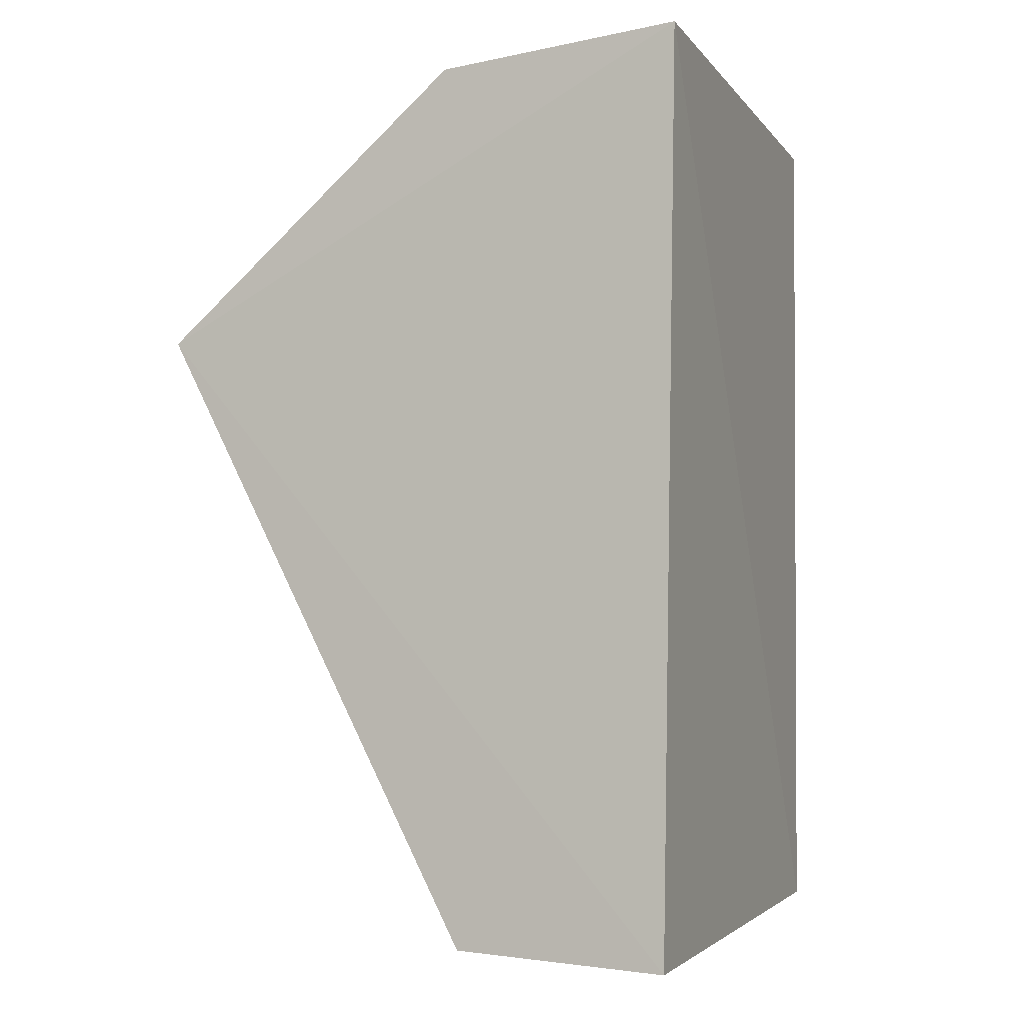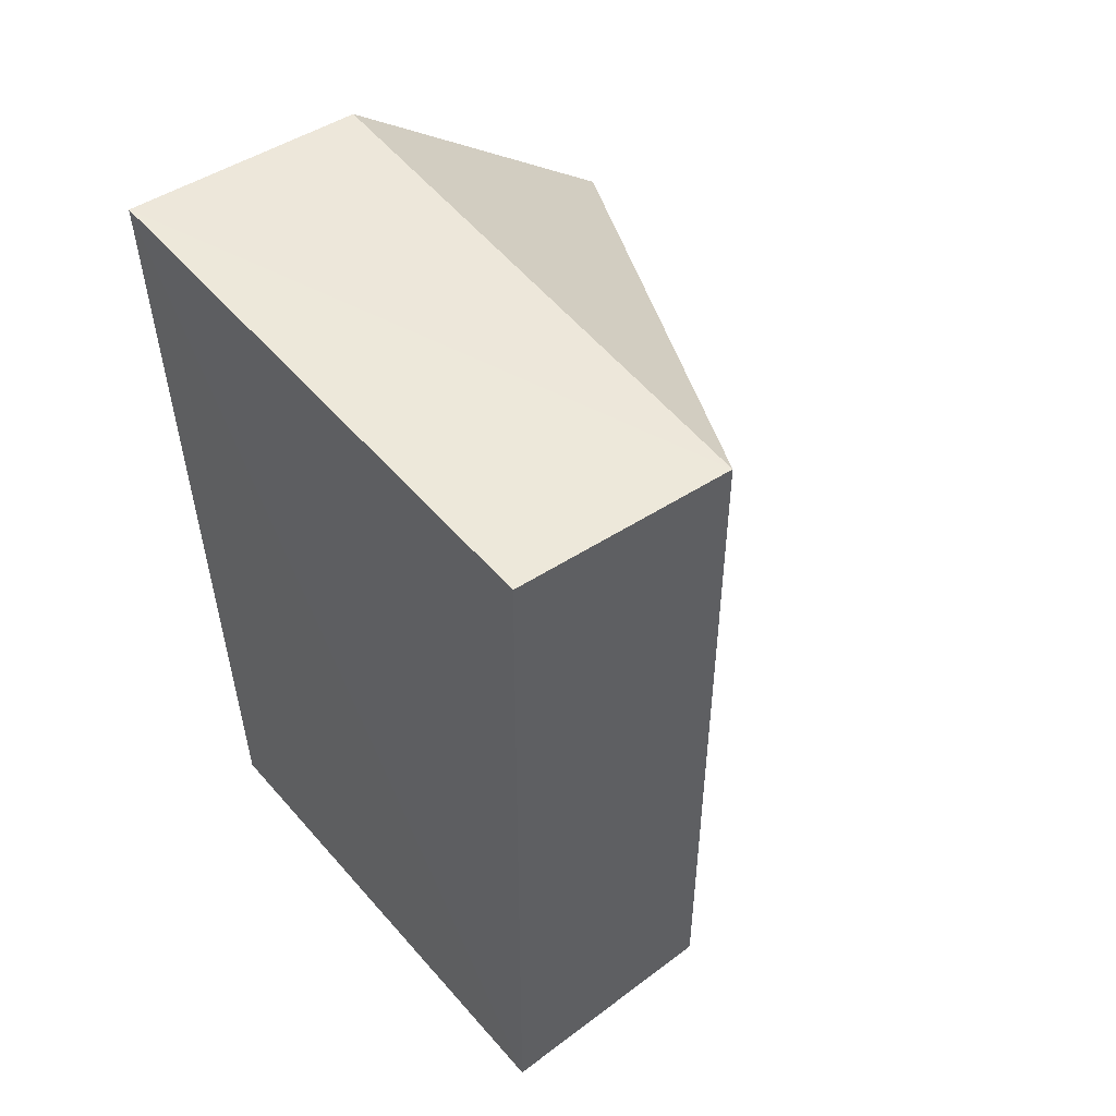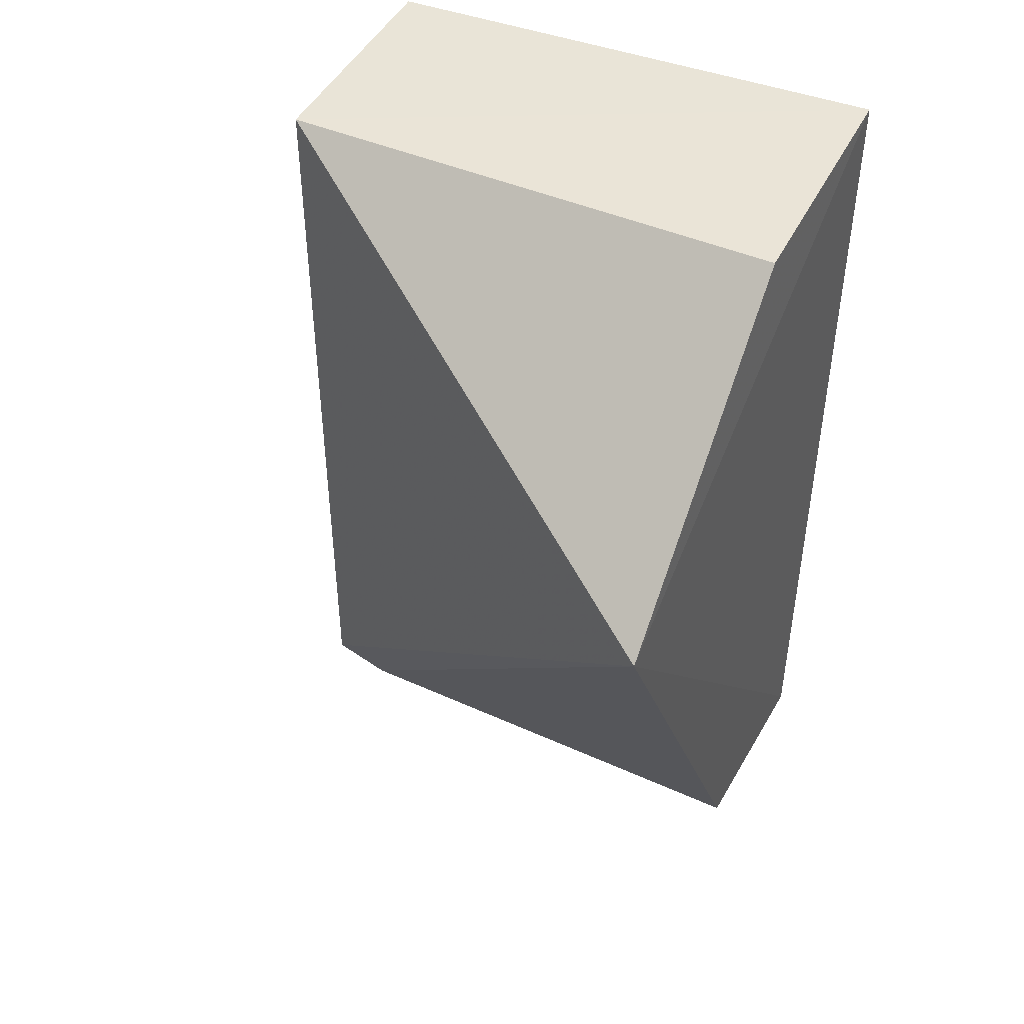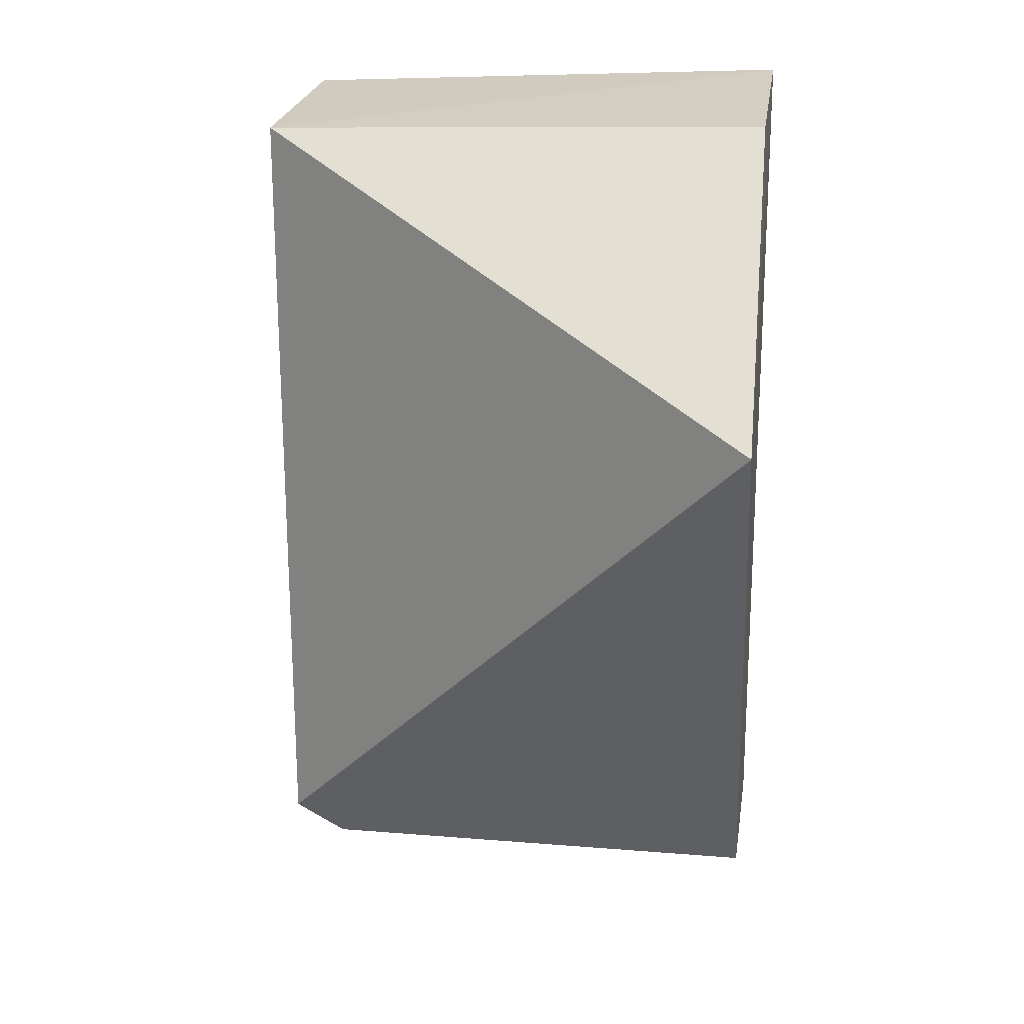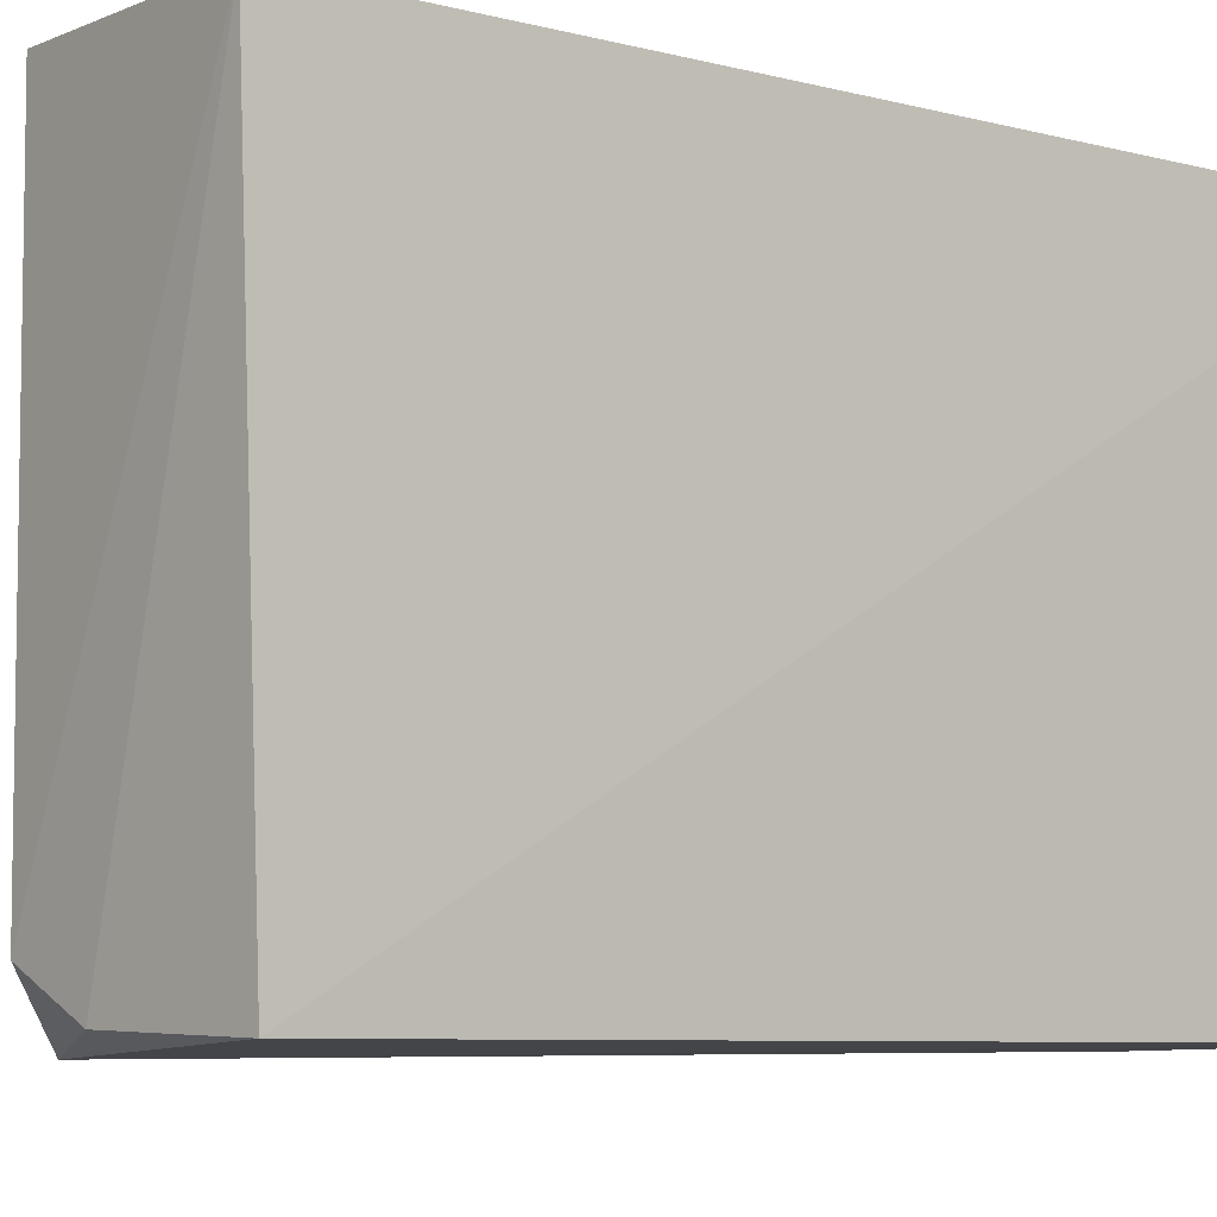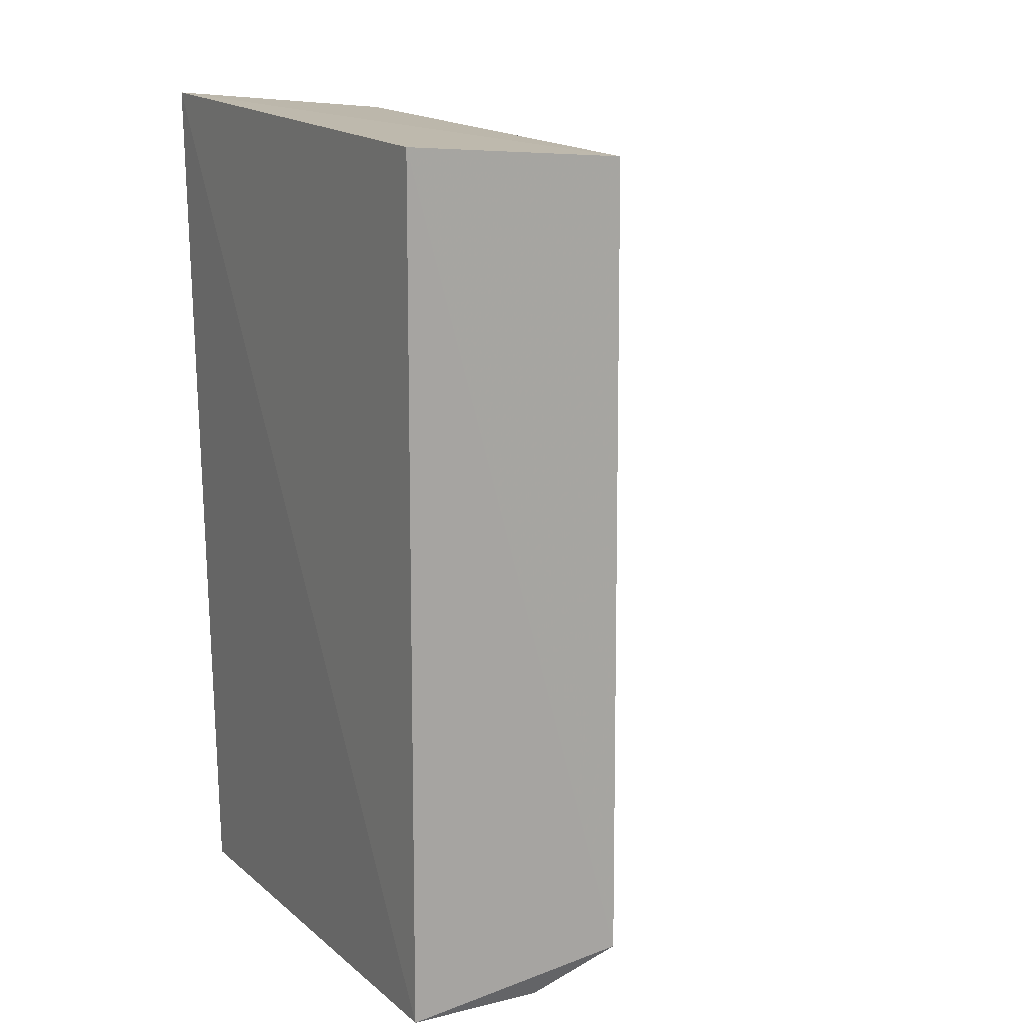
<metadata>
{"format":"obj","ext":"obj","renderer":"f3d","projection":"perspective","resolution":1024,"background":"white","views":[{"elev":-3.1,"azim":21.3,"up":"+Y"},{"elev":52.0,"azim":140.6,"up":"+Y"},{"elev":45.8,"azim":-62.4,"up":"+Y"},{"elev":20.5,"azim":-81.5,"up":"+Y"},{"elev":-6.0,"azim":49.5,"up":"+Z"},{"elev":14.8,"azim":150.0,"up":"+Y"}]}
</metadata>
<code>
v 0.1137 0.003195 0.02626
v 0.113 -0.04034 0.02637
v 0.1132 -0.03959 0.001515
v 0.1025 0.001288 0.0008095
v 0.08783 -0.01055 0.02665
v 0.1132 0.002119 0.001134
v 0.1022 0.002066 0.02627
v 0.1029 -0.03983 0.003364
v 0.1023 -0.03802 0.0009041
v 0.1064 -0.03988 0.001687
v 0.1029 -0.03981 0.02637
f 1 2 3
f 5 2 1
f 6 1 3
f 6 4 1
f 7 5 1
f 7 1 4
f 7 4 5
f 9 6 3
f 9 4 6
f 9 8 5
f 9 5 4
f 10 3 2
f 10 2 8
f 10 9 3
f 10 8 9
f 11 8 2
f 11 2 5
f 11 5 8

</code>
